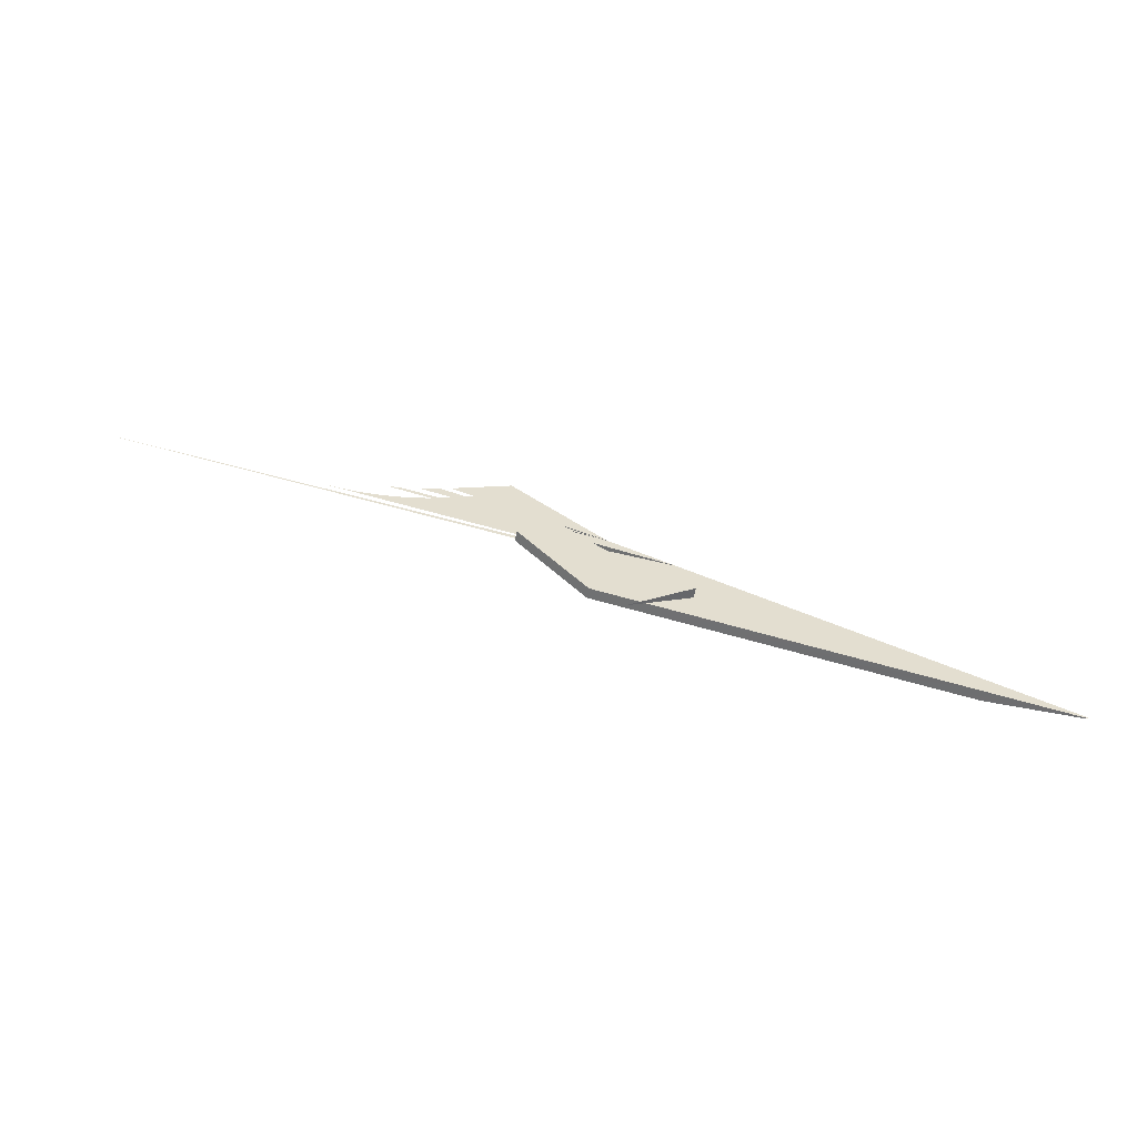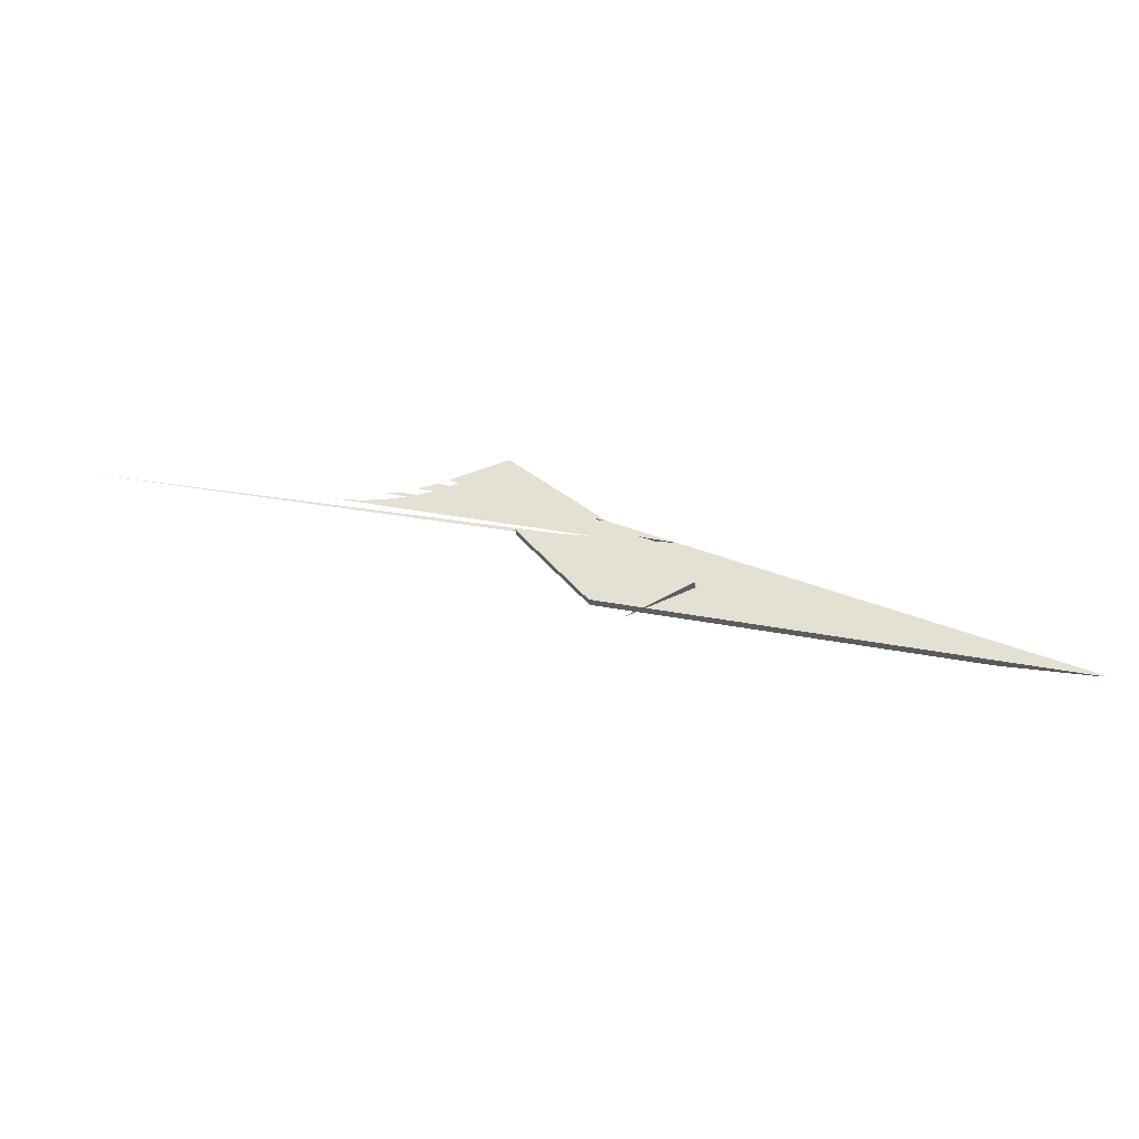
<metadata>
{"format":"obj","ext":"obj","renderer":"f3d","projection":"perspective","resolution":1024,"background":"white","views":[{"elev":-54.5,"azim":170.8,"up":"+Z"},{"elev":-27.8,"azim":-174.3,"up":"+Z"}]}
</metadata>
<code>
v 0.1251 -0.01746 0.1558
v 0.1094 -0.01746 0.1527
v -0.4103 -0.01746 0.03807
v -0.4103 -0.000134 0.03807
v 0.09353 -0.01746 0.1504
v 0.5005 -0.01746 0.2193
v 0.07759 -0.01746 0.1487
v -0.3447 -0.01746 0.04446
v -0.1689 -0.000134 0.07362
v 0.0616 -0.01746 0.1477
v -0.3342 -0.01746 0.04533
v -0.3545 -0.01746 0.04092
v -0.9987 -0.000134 -0.2033
v 0.04558 -0.01746 0.1475
v -0.3239 -0.01746 0.04347
v -0.4818 -0.01746 -0.02085
v -0.04937 -0.000134 0.1606
v -0.1689 -0.01746 0.07362
v -0.278 -0.000134 -0.04848
v 0.02956 -0.000134 0.1479
v 0.02956 -0.01746 0.1479
v -0.3631 -0.01746 0.03494
v -0.06472 -0.000134 0.1653
v -0.03384 -0.000134 0.1567
v -0.06472 -0.01746 0.1653
v -0.04937 -0.01746 0.1606
v -0.9979 -0.000134 -0.2052
v -0.9985 -0.000488 -0.2038
v 0.01358 -0.000134 0.1491
v 0.01358 -0.01746 0.1491
v -0.3145 -0.01746 0.03901
v -0.3699 -0.01746 0.02695
v -0.3061 -0.000134 0.0808
v -0.03384 -0.01746 0.1567
v -0.01815 -0.000134 0.1535
v -0.278 -0.01746 -0.04848
v -0.1583 -0.01746 0.1956
v -0.8527 -0.01746 -0.1736
v -0.3061 -0.01746 0.0808
v -0.3065 -0.01746 0.03225
v -0.3743 -0.01746 0.01748
v -0.1583 -0.000134 0.1956
v -0.01815 -0.01746 0.1535
v -0.297 -0.01746 0.0138
v -0.9979 -0.001397 -0.2052
v -0.3753 -0.01746 -0.003257
v -0.002333 -0.01746 0.1509
v -0.3005 -0.01746 0.02365
v -0.3762 -0.01746 0.007176
v -0.3276 -0.01746 -0.03392
v -0.3758 -0.01746 0.002219
v -0.3718 -0.01746 -0.01311
v -0.338 -0.01746 -0.03479
v -0.3178 -0.01746 -0.03037
v -0.3758 -0.03132 0.002219
v -0.3753 -0.03478 -0.003257
v -0.3658 -0.01746 -0.02171
v -0.3762 -0.03132 0.007176
v -0.3484 -0.01746 -0.03293
v -0.3092 -0.01746 -0.0244
v -0.2979 -0.01746 -0.006937
v -0.3718 -0.03478 -0.01311
v -0.3578 -0.01746 -0.02847
v -0.3024 -0.01746 -0.01641
v -0.3658 -0.03478 -0.02171
v -0.4337 0.01719 -0.03719
v -0.4337 -0.000134 -0.03719
v -0.3294 -0.000134 -0.07941
f 13 9 4
f 19 9 13
f 16 13 4
f 3 16 4
f 27 19 13
f 13 16 28
f 20 29 4
f 24 17 33
f 28 27 13
f 38 28 16
f 4 29 33
f 42 33 23
f 35 24 33
f 27 28 45
f 28 38 45
f 3 2 1
f 1 2 3
f 3 5 2
f 2 5 3
f 3 7 5
f 5 7 3
f 3 6 8
f 8 6 3
f 3 10 7
f 7 10 3
f 8 6 11
f 11 6 8
f 12 3 8
f 8 3 12
f 4 9 13
f 3 14 10
f 10 14 3
f 3 12 16
f 16 12 3
f 13 9 19
f 4 13 16
f 3 21 14
f 14 21 3
f 16 12 22
f 22 12 16
f 4 16 3
f 19 18 9
f 9 18 19
f 13 19 27
f 28 16 13
f 4 29 20
f 3 30 21
f 21 30 3
f 15 18 31
f 31 18 15
f 16 22 32
f 32 22 16
f 33 3 4
f 4 3 33
f 33 17 24
f 18 19 36
f 36 19 18
f 27 38 19
f 19 38 27
f 13 27 28
f 16 28 38
f 33 29 4
f 39 30 3
f 3 30 39
f 31 18 40
f 40 18 31
f 16 32 41
f 41 32 16
f 3 33 39
f 39 33 3
f 23 33 42
f 33 24 35
f 19 38 36
f 36 38 19
f 44 18 36
f 36 18 44
f 39 25 26
f 26 25 39
f 25 39 37
f 37 39 25
f 39 26 34
f 34 26 39
f 38 27 45
f 45 27 38
f 45 28 27
f 45 38 28
f 16 46 38
f 38 46 16
f 39 47 30
f 30 47 39
f 40 18 48
f 48 18 40
f 16 41 49
f 49 41 16
f 42 39 33
f 33 39 42
f 39 34 43
f 43 34 39
f 38 50 36
f 36 50 38
f 48 18 44
f 44 18 48
f 39 42 37
f 37 42 39
f 16 51 46
f 46 51 16
f 38 46 52
f 52 46 38
f 39 43 47
f 47 43 39
f 16 49 51
f 51 49 16
f 38 53 50
f 50 53 38
f 54 36 50
f 50 36 54
f 55 46 51
f 51 46 55
f 56 52 46
f 46 52 56
f 38 52 57
f 57 52 38
f 58 51 49
f 49 51 58
f 38 59 53
f 53 59 38
f 60 36 54
f 54 36 60
f 62 57 52
f 52 57 62
f 38 57 63
f 63 57 38
f 38 63 59
f 59 63 38
f 64 36 60
f 60 36 64
f 61 36 64
f 64 36 61
f 57 62 65
f 65 62 57
f 65 63 57
f 57 63 65
f 68 66 67
f 67 66 68

</code>
